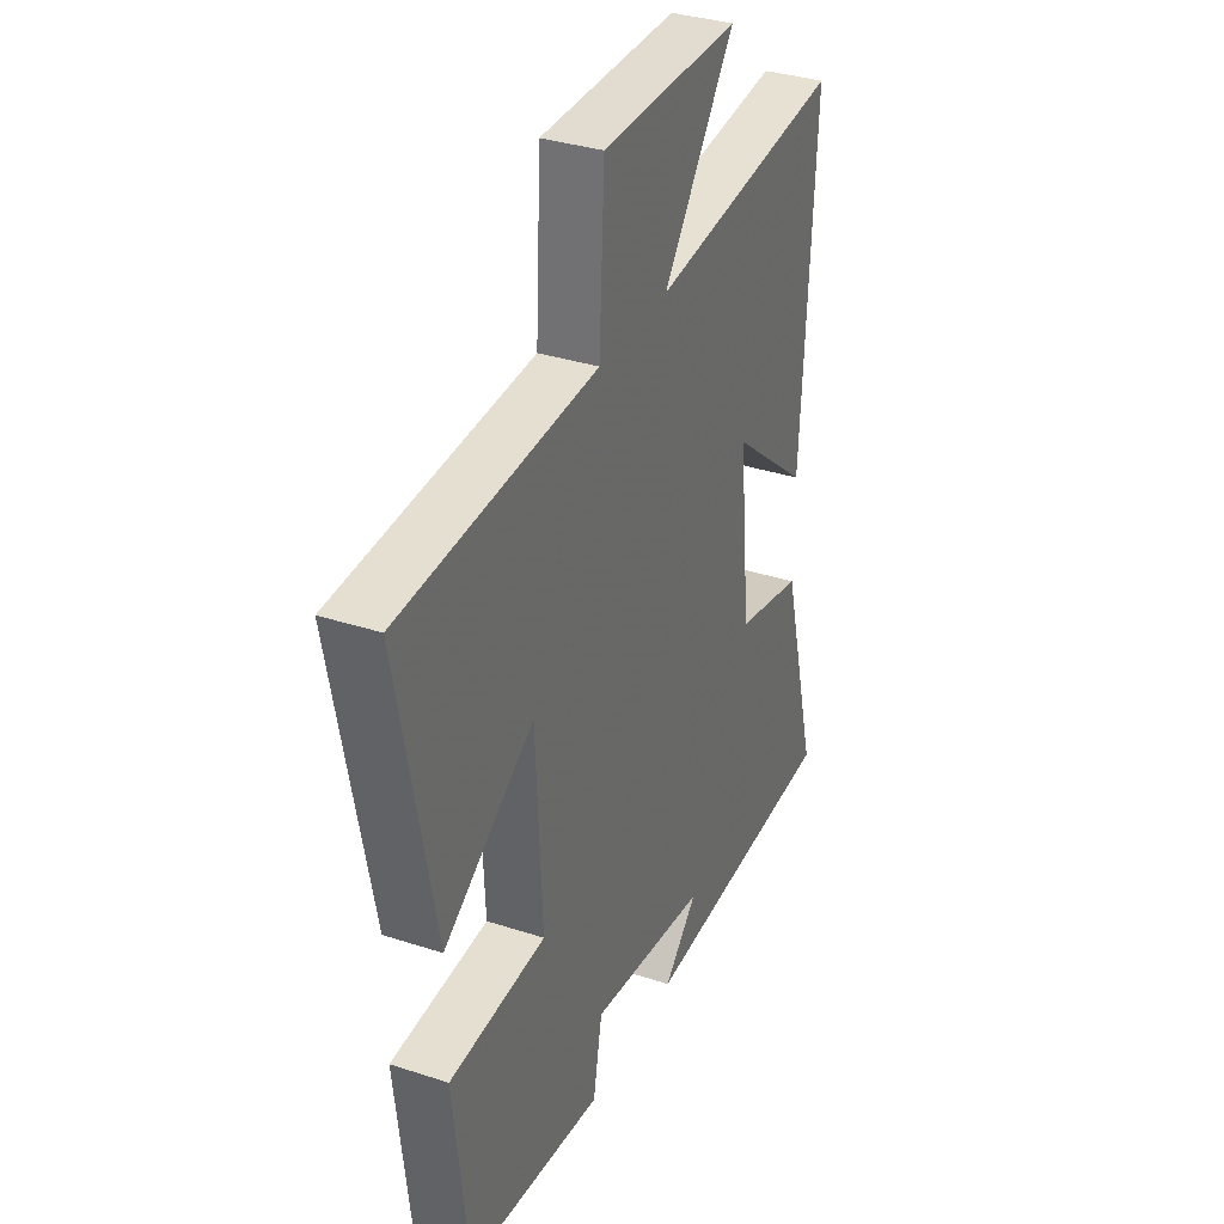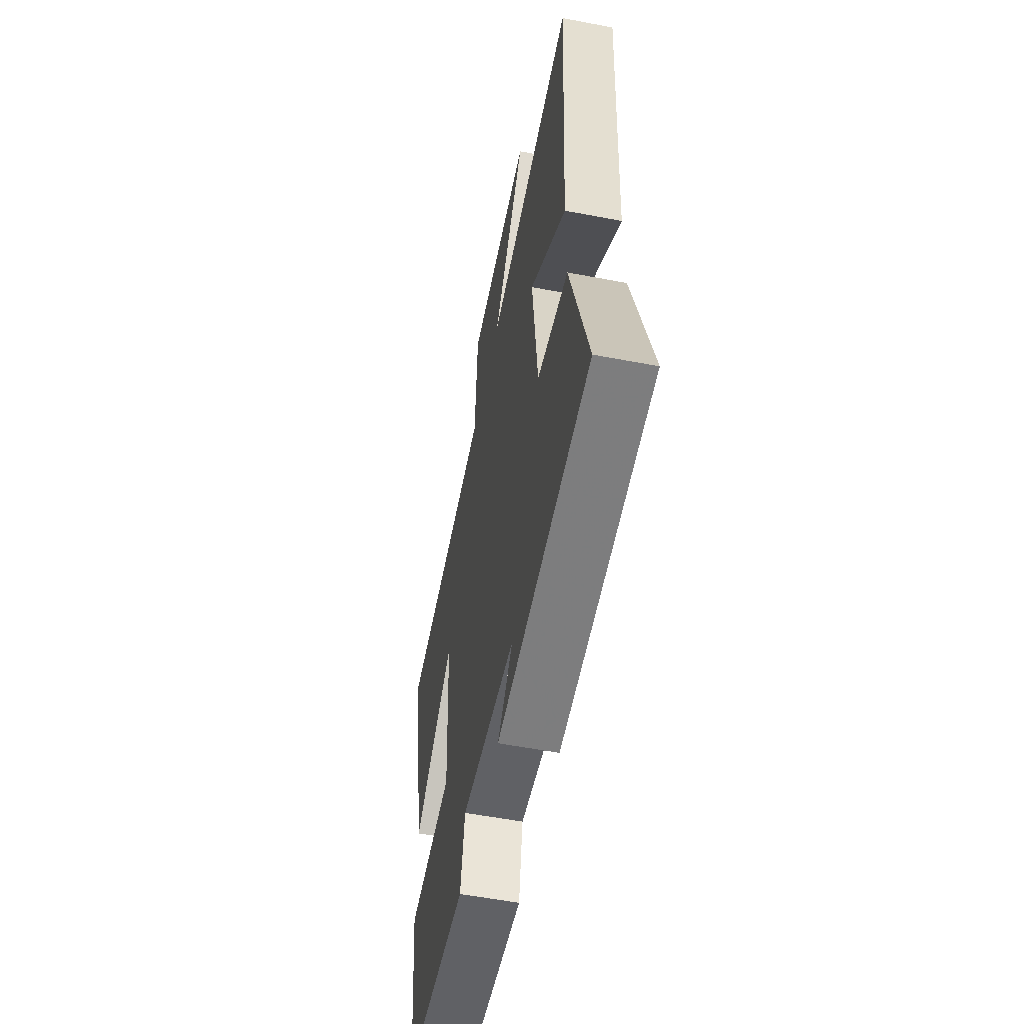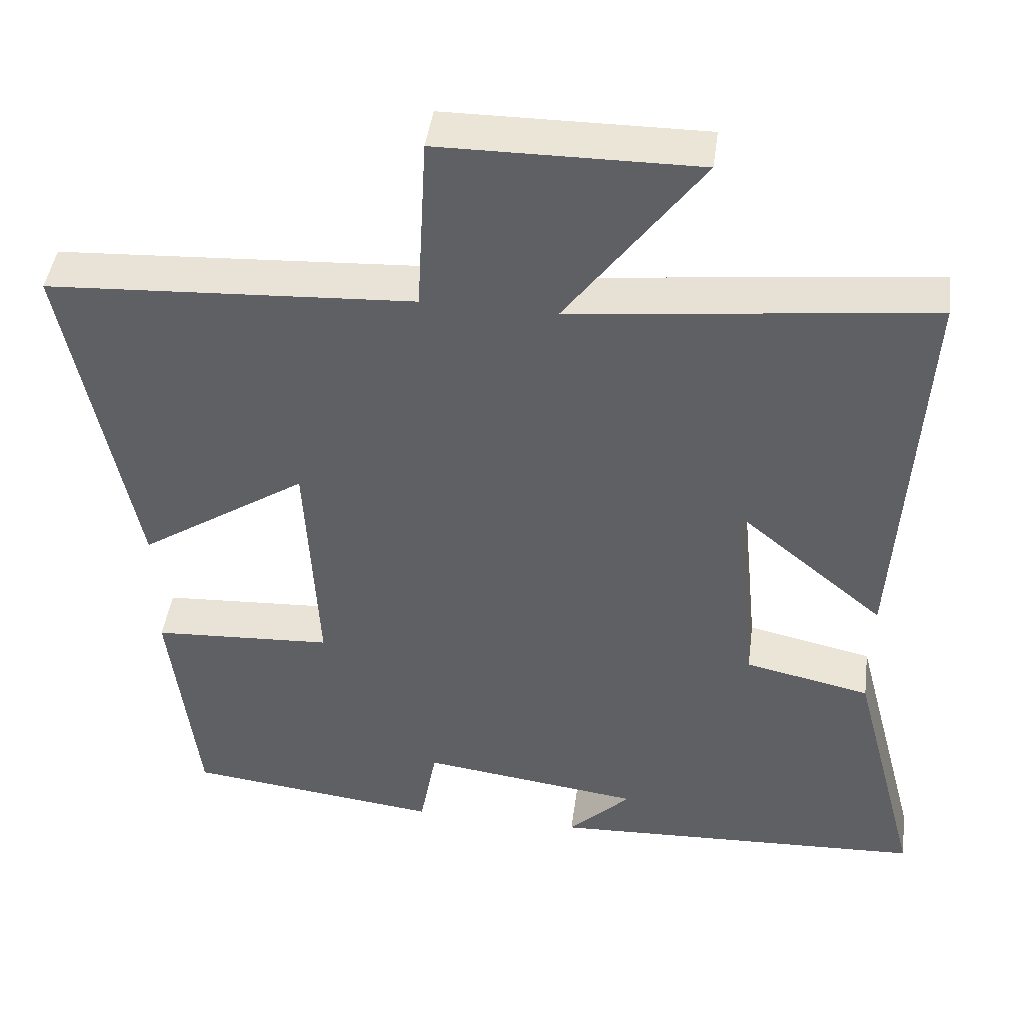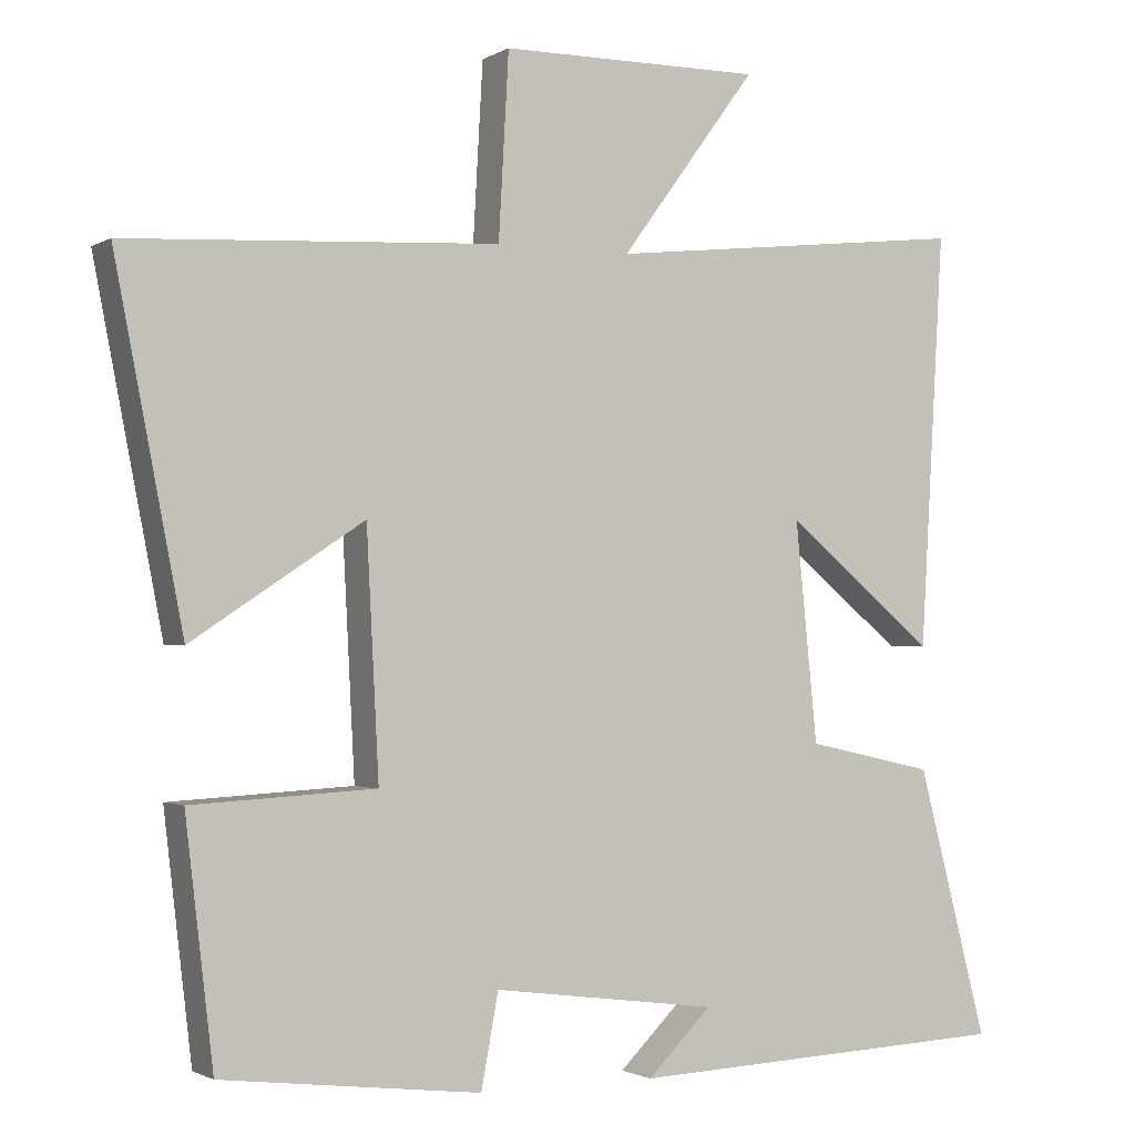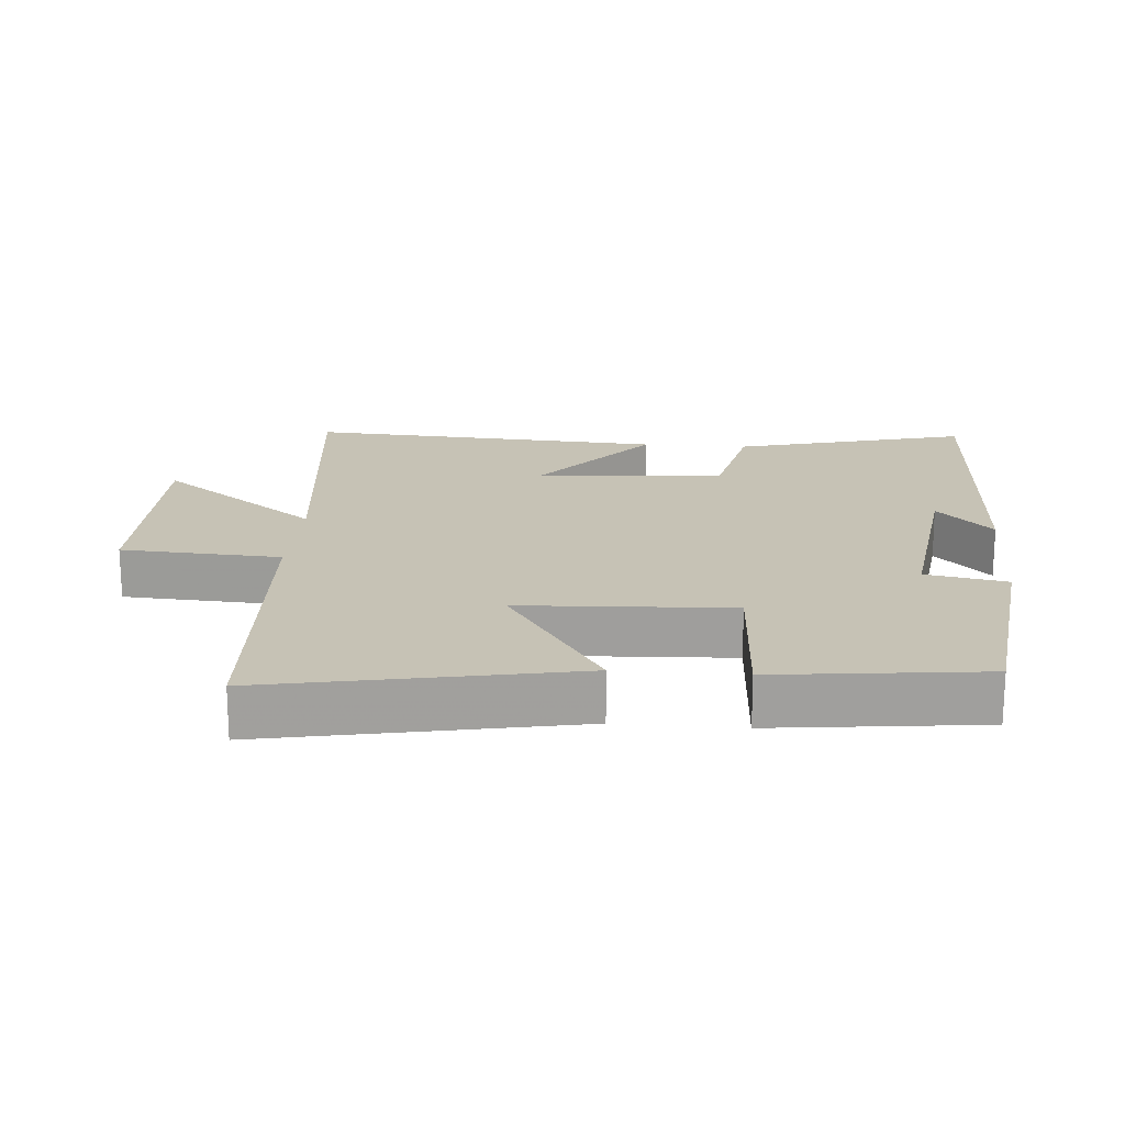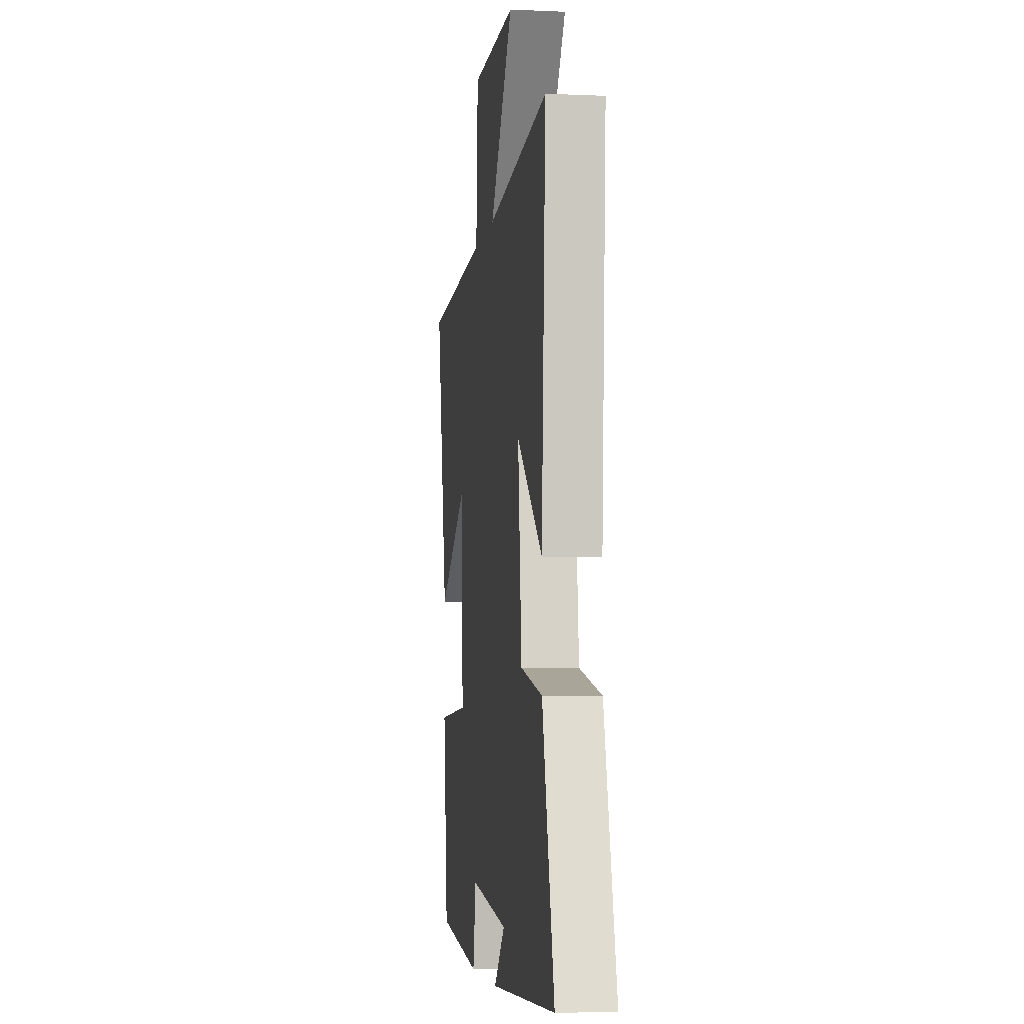
<metadata>
{"format":"obj","ext":"obj","renderer":"f3d","projection":"perspective","resolution":1024,"background":"white","views":[{"elev":34.3,"azim":113.8,"up":"+Z"},{"elev":-56.6,"azim":-101.3,"up":"+Z"},{"elev":44.4,"azim":-172.4,"up":"+Z"},{"elev":-1.7,"azim":152.0,"up":"+Z"},{"elev":18.9,"azim":94.7,"up":"+Y"},{"elev":-5.1,"azim":-97.9,"up":"+Z"}]}
</metadata>
<code>
v -0.59 0.07 -0.479
v -0.5 0.07 -0.135
v -0.336 0.07 -0.099
v -0.308 0.07 0.181
v -0.5 0.07 0.023
v -0.531 0.07 0.552
v -0.064 0.07 0.5
v -0.239 0.07 0.737
v 0.097 0.07 0.735
v 0.11 0.07 0.5
v 0.588 0.07 0.473
v 0.5 0.07 0.024
v 0.28 0.07 0.169
v 0.264 0.07 -0.141
v 0.5 0.07 -0.154
v 0.464 0.07 -0.46
v 0.132 0.07 -0.5
v 0.11 0.07 -0.381
v -0.178 0.07 -0.419
v -0.096 0.07 -0.5
v -0.59 0 -0.479
v -0.5 0 -0.135
v -0.336 0 -0.099
v -0.308 0 0.181
v -0.5 0 0.023
v -0.531 0 0.552
v -0.064 0 0.5
v -0.239 0 0.737
v 0.097 0 0.735
v 0.11 0 0.5
v 0.588 0 0.473
v 0.5 0 0.024
v 0.28 0 0.169
v 0.264 0 -0.141
v 0.5 0 -0.154
v 0.464 0 -0.46
v 0.132 0 -0.5
v 0.11 0 -0.381
v -0.178 0 -0.419
v -0.096 0 -0.5
f 19 20 1 2
f 18 19 2 3
f 16 17 18
f 15 16 18
f 14 15 18
f 18 3 4
f 14 18 4
f 13 14 4
f 10 11 12 13
f 10 13 4
f 7 8 9 10
f 7 10 4
f 4 5 6 7
f 22 21 40 39
f 23 22 39 38
f 38 37 36
f 38 36 35
f 38 35 34
f 24 23 38
f 24 38 34
f 24 34 33
f 33 32 31 30
f 24 33 30
f 30 29 28 27
f 24 30 27
f 27 26 25 24
f 1 21 22 2
f 2 22 23 3
f 3 23 24 4
f 4 24 25 5
f 5 25 26 6
f 6 26 27 7
f 7 27 28 8
f 8 28 29 9
f 9 29 30 10
f 10 30 31 11
f 11 31 32 12
f 12 32 33 13
f 13 33 34 14
f 14 34 35 15
f 15 35 36 16
f 16 36 37 17
f 17 37 38 18
f 18 38 39 19
f 19 39 40 20
f 20 40 21 1

</code>
